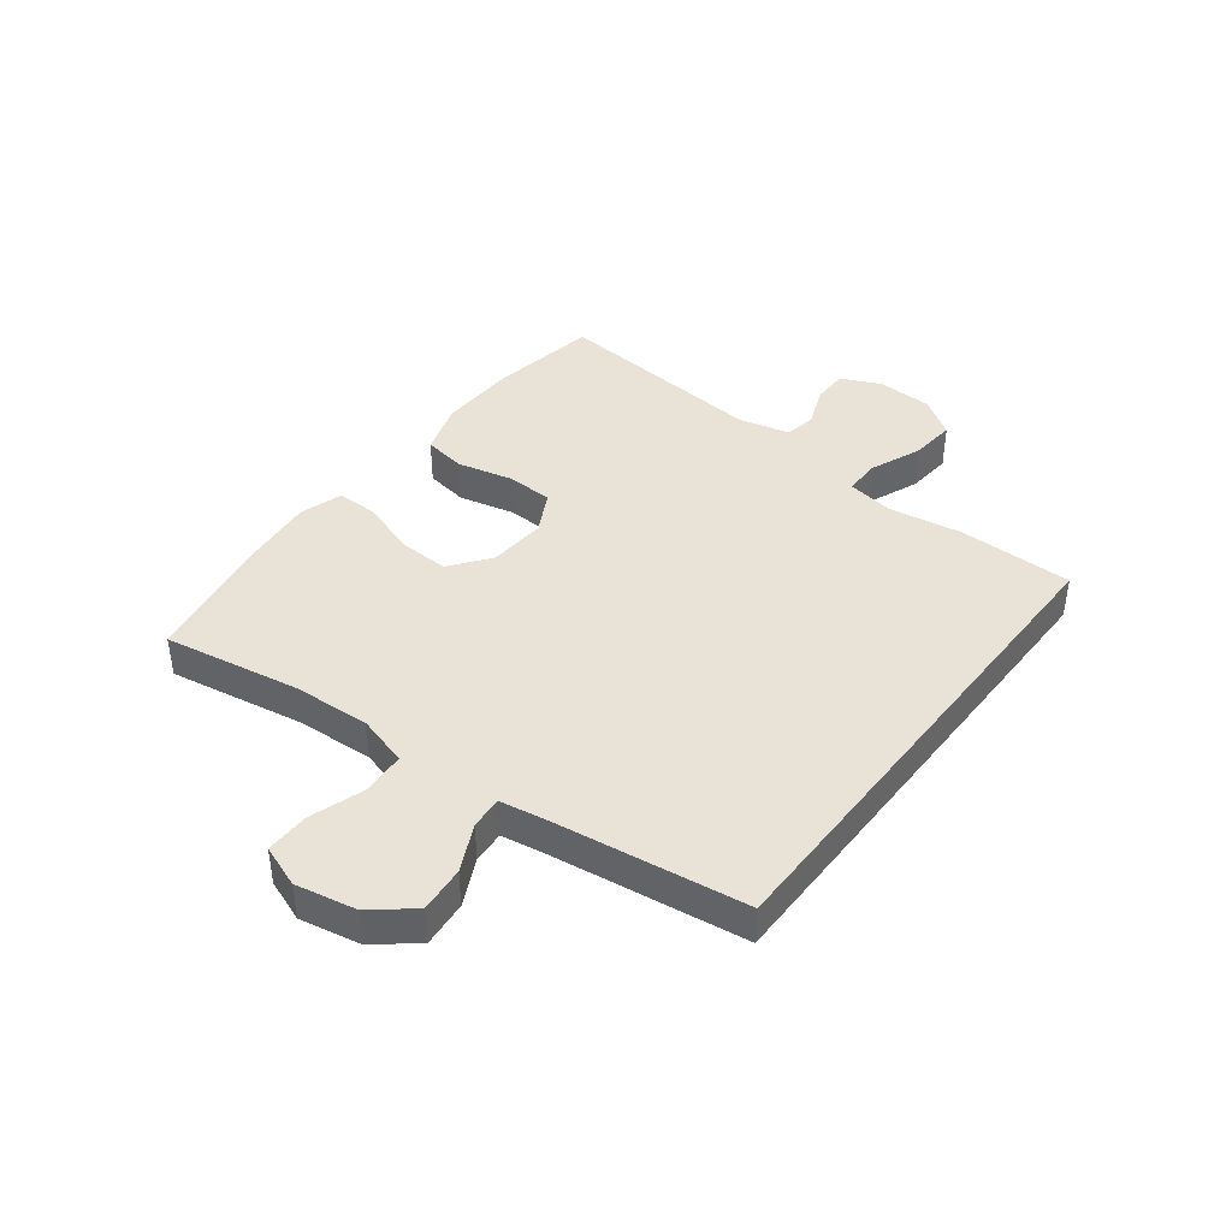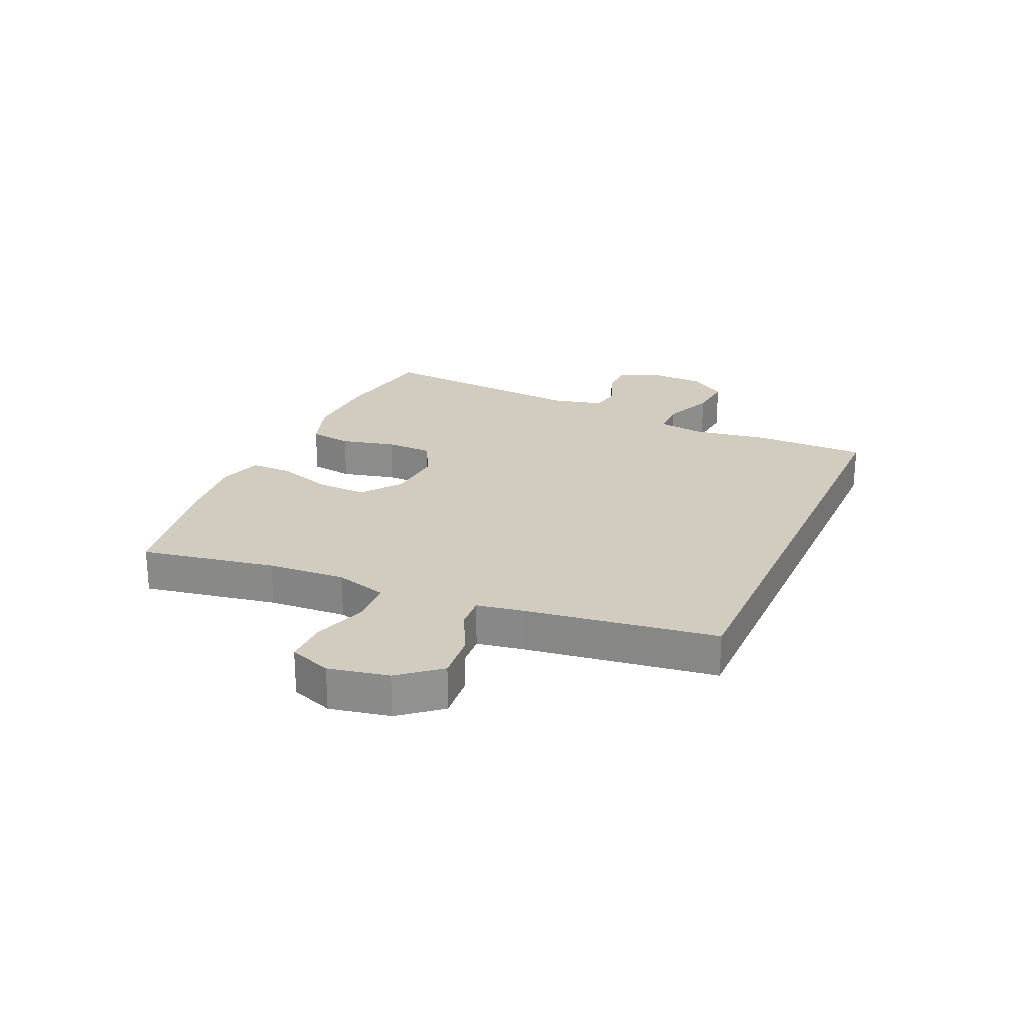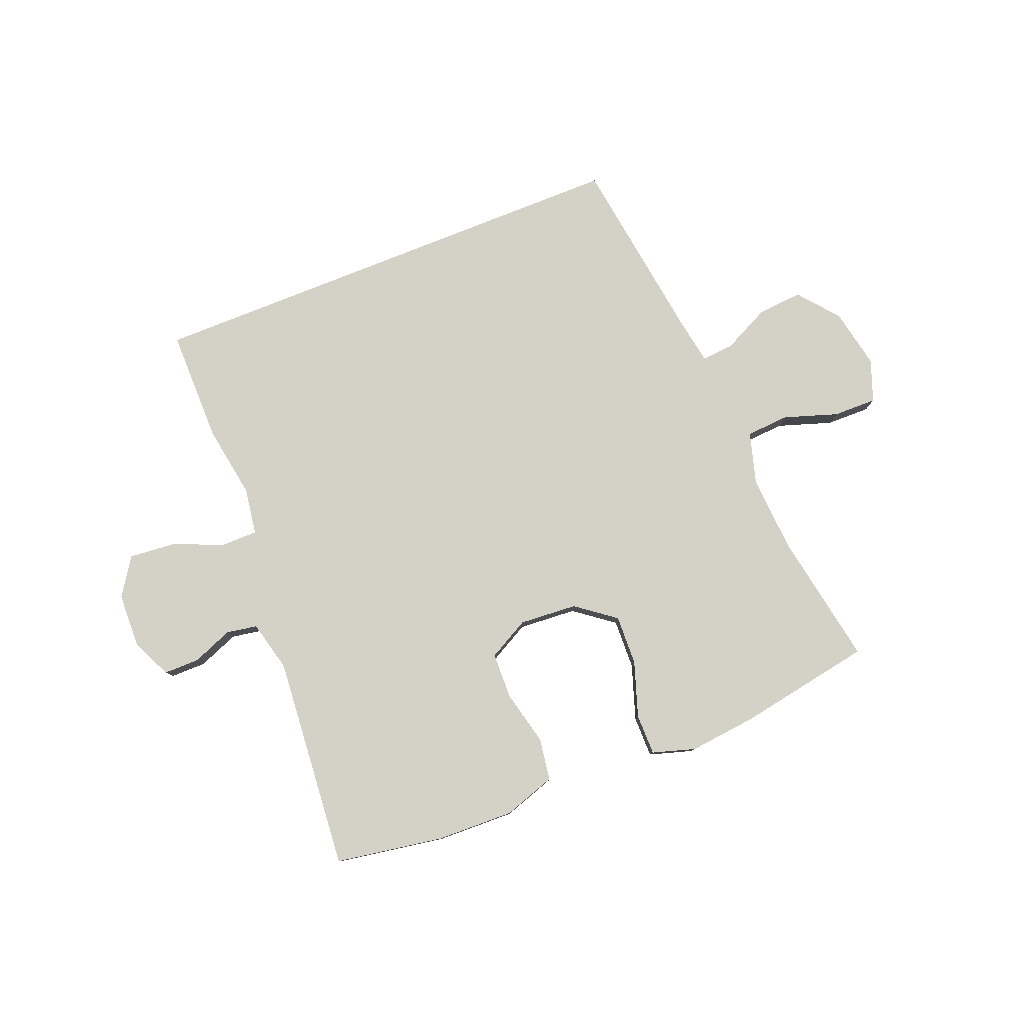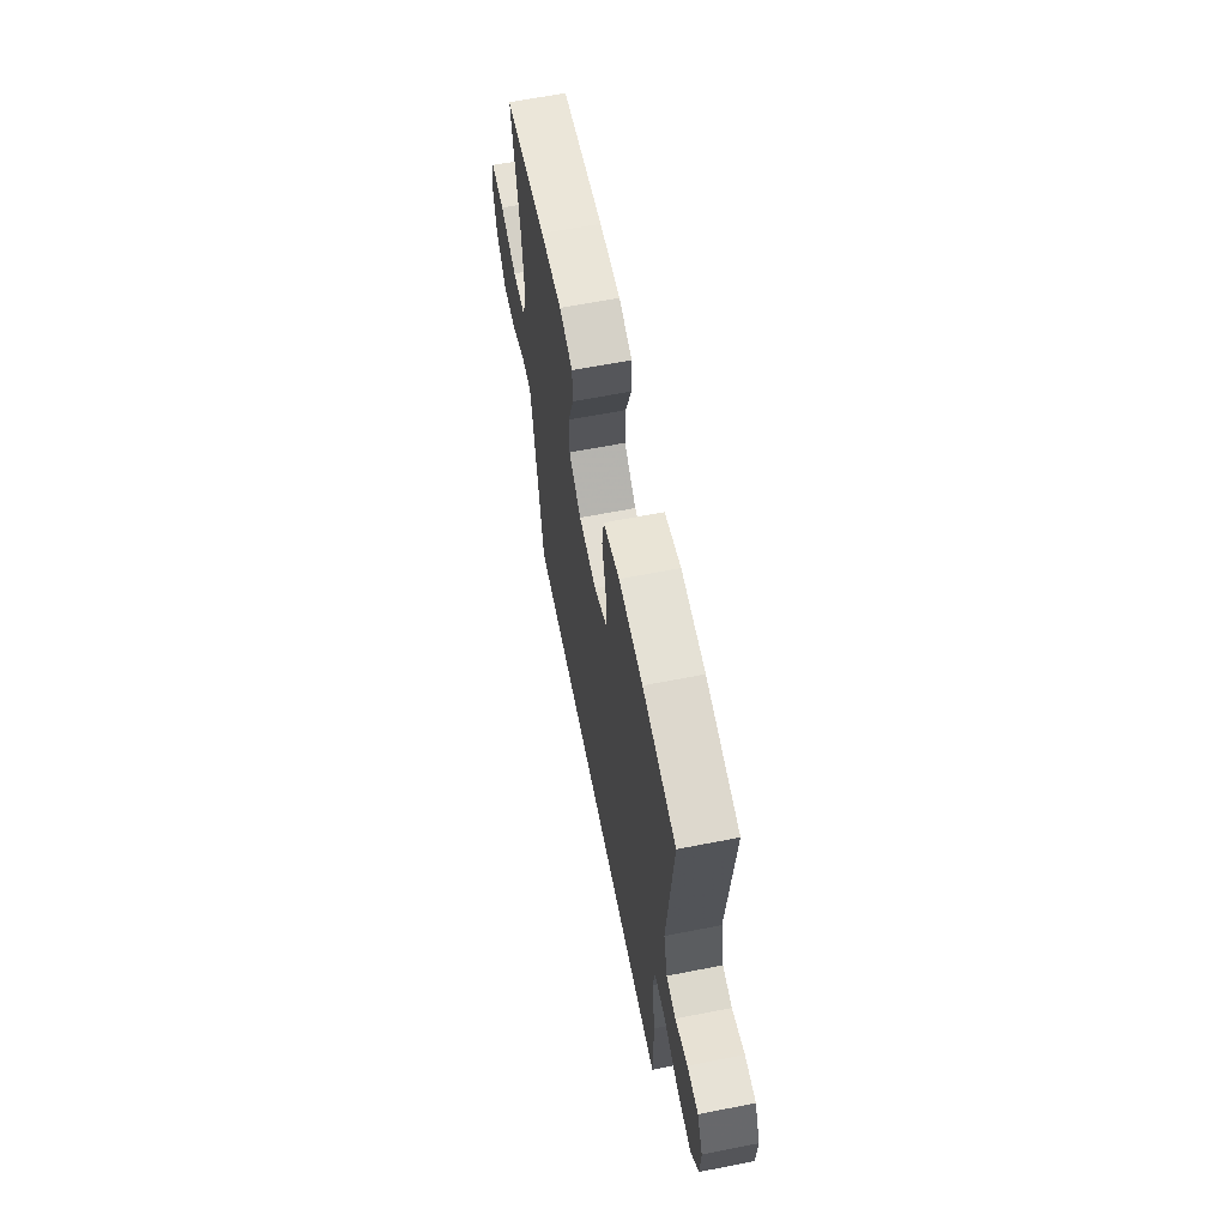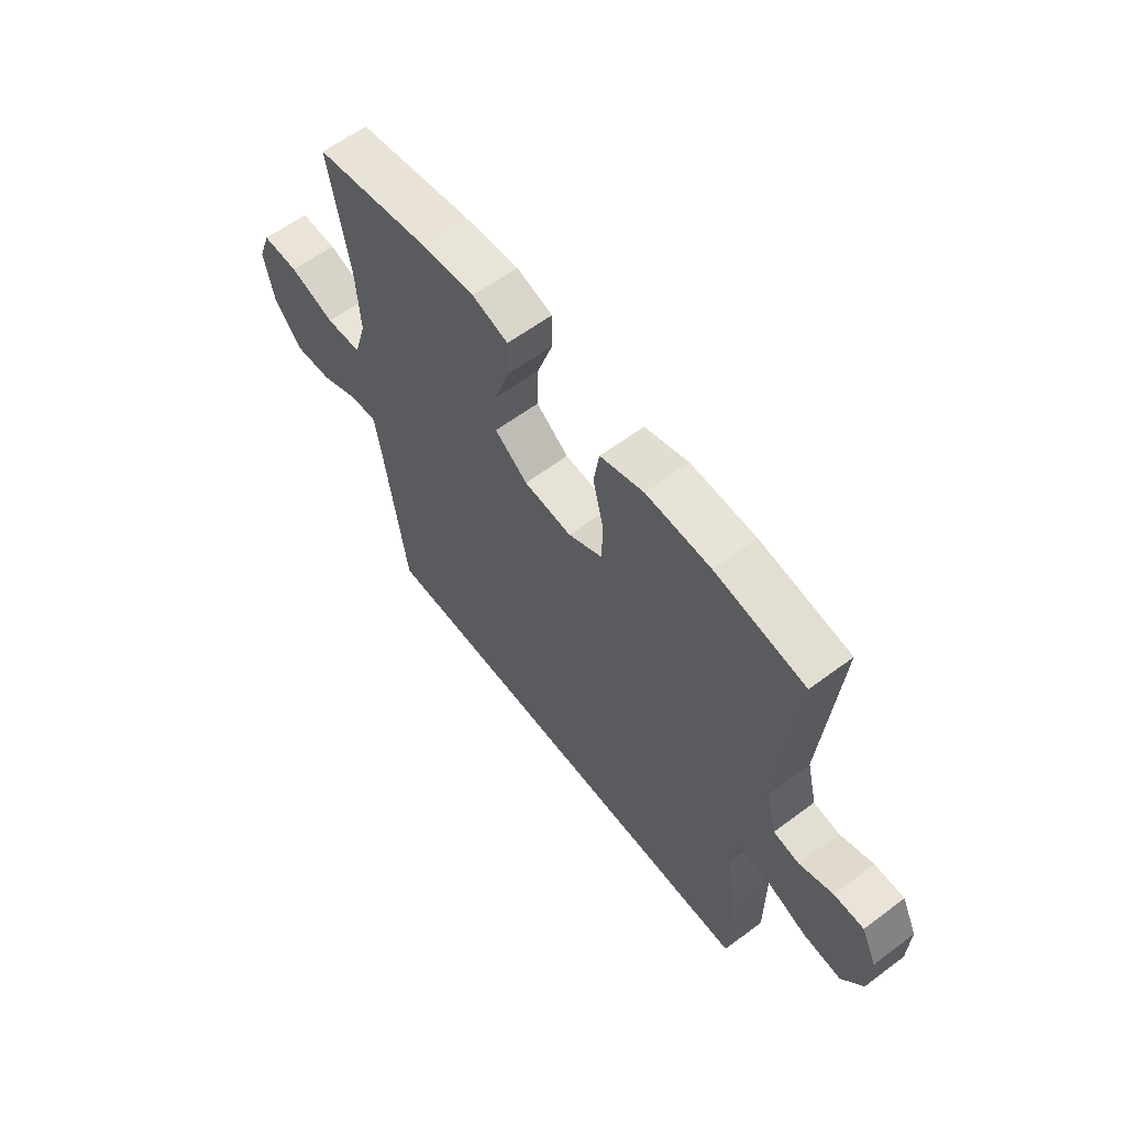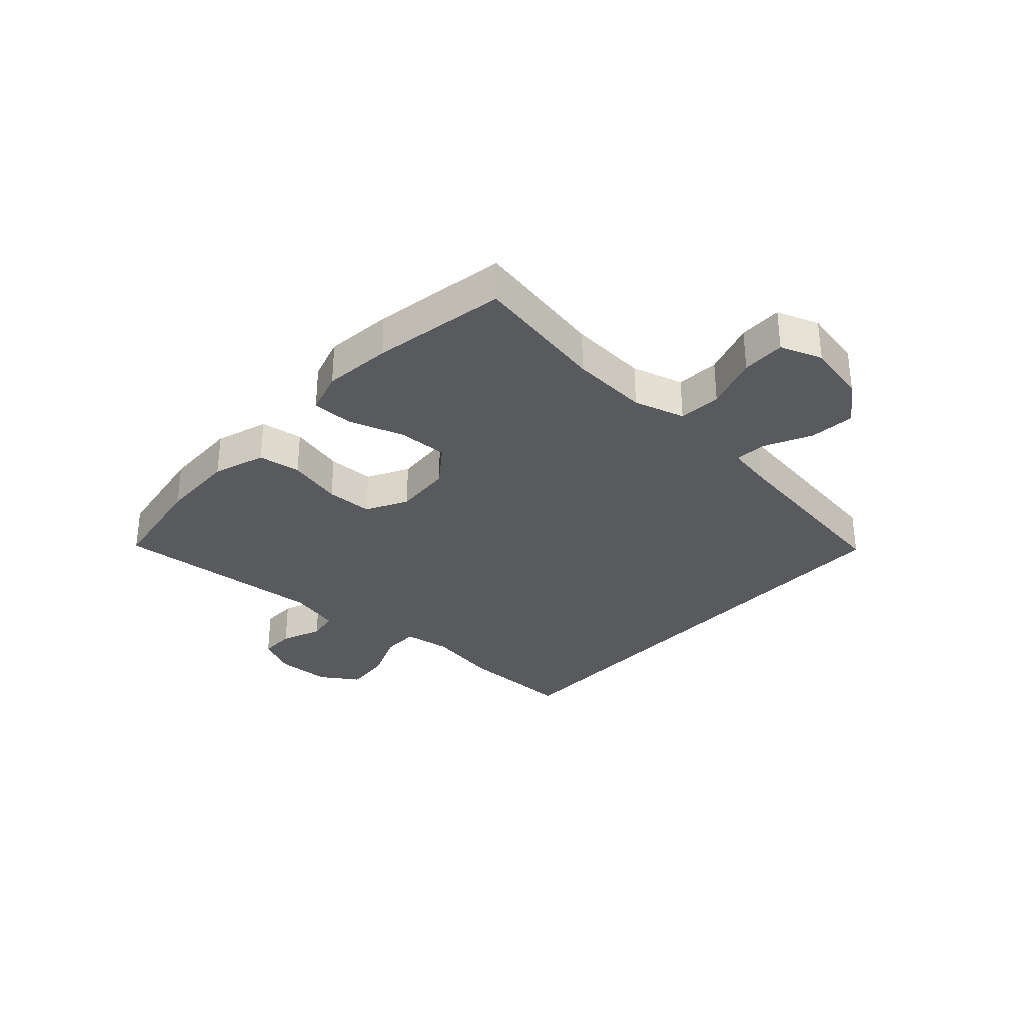
<metadata>
{"format":"obj","ext":"obj","renderer":"f3d","projection":"perspective","resolution":1024,"background":"white","views":[{"elev":41.5,"azim":127.6,"up":"+Y"},{"elev":23.9,"azim":113.9,"up":"+Y"},{"elev":79.8,"azim":-21.8,"up":"+Y"},{"elev":63.5,"azim":-101.2,"up":"+Z"},{"elev":60.8,"azim":-127.3,"up":"+Z"},{"elev":-31.8,"azim":47.5,"up":"+Y"}]}
</metadata>
<code>
v -0.44 0.07 -0.5
v -0.44 0.07 -0.309
v -0.42 0.07 -0.186
v -0.432 0.07 -0.107
v -0.493 0.07 -0.107
v -0.579 0.07 -0.142
v -0.656 0.07 -0.149
v -0.698 0.07 -0.086
v -0.701 0.07 0.007
v -0.67 0.07 0.073
v -0.61 0.07 0.073
v -0.542 0.07 0.046
v -0.49 0.07 0.055
v -0.469 0.07 0.141
v -0.5 0.07 0.5
v -0.319 0.07 0.53
v -0.189 0.07 0.534
v -0.101 0.07 0.505
v -0.09 0.07 0.434
v -0.112 0.07 0.342
v -0.11 0.07 0.264
v -0.041 0.07 0.227
v 0.056 0.07 0.234
v 0.122 0.07 0.284
v 0.119 0.07 0.368
v 0.088 0.07 0.461
v 0.088 0.07 0.53
v 0.16 0.07 0.552
v 0.274 0.07 0.54
v 0.5 0.07 0.5
v 0.46 0.07 0.275
v 0.452 0.07 0.145
v 0.477 0.07 0.059
v 0.549 0.07 0.054
v 0.64 0.07 0.084
v 0.713 0.07 0.085
v 0.739 0.07 0.015
v 0.719 0.07 -0.086
v 0.664 0.07 -0.153
v 0.587 0.07 -0.146
v 0.509 0.07 -0.108
v 0.455 0.07 -0.104
v 0.442 0.07 -0.18
v 0.397 0.07 -0.5
v -0.44 0 -0.5
v -0.44 0 -0.309
v -0.42 0 -0.186
v -0.432 0 -0.107
v -0.493 0 -0.107
v -0.579 0 -0.142
v -0.656 0 -0.149
v -0.698 0 -0.086
v -0.701 0 0.007
v -0.67 0 0.073
v -0.61 0 0.073
v -0.542 0 0.046
v -0.49 0 0.055
v -0.469 0 0.141
v -0.5 0 0.5
v -0.319 0 0.53
v -0.189 0 0.534
v -0.101 0 0.505
v -0.09 0 0.434
v -0.112 0 0.342
v -0.11 0 0.264
v -0.041 0 0.227
v 0.056 0 0.234
v 0.122 0 0.284
v 0.119 0 0.368
v 0.088 0 0.461
v 0.088 0 0.53
v 0.16 0 0.552
v 0.274 0 0.54
v 0.5 0 0.5
v 0.46 0 0.275
v 0.452 0 0.145
v 0.477 0 0.059
v 0.549 0 0.054
v 0.64 0 0.084
v 0.713 0 0.085
v 0.739 0 0.015
v 0.719 0 -0.086
v 0.664 0 -0.153
v 0.587 0 -0.146
v 0.509 0 -0.108
v 0.455 0 -0.104
v 0.442 0 -0.18
v 0.397 0 -0.5
f 43 44 1 2
f 42 43 2 3
f 38 39 40 41
f 38 41 42
f 37 38 42
f 34 35 36 37
f 33 34 37 42
f 32 33 42 3
f 28 29 30 31
f 25 26 27 28
f 24 25 28 31
f 23 24 31 32
f 17 18 19 20
f 17 20 21
f 14 15 16 17
f 13 14 17 21
f 9 10 11 12
f 9 12 13
f 8 9 13
f 5 6 7 8
f 4 5 8 13
f 23 32 3 4
f 22 23 4 13
f 13 21 22
f 46 45 88 87
f 47 46 87 86
f 85 84 83 82
f 86 85 82
f 86 82 81
f 81 80 79 78
f 86 81 78 77
f 47 86 77 76
f 75 74 73 72
f 72 71 70 69
f 75 72 69 68
f 76 75 68 67
f 64 63 62 61
f 65 64 61
f 61 60 59 58
f 65 61 58 57
f 56 55 54 53
f 57 56 53
f 57 53 52
f 52 51 50 49
f 57 52 49 48
f 48 47 76 67
f 57 48 67 66
f 66 65 57
f 1 45 46 2
f 2 46 47 3
f 3 47 48 4
f 4 48 49 5
f 5 49 50 6
f 6 50 51 7
f 7 51 52 8
f 8 52 53 9
f 9 53 54 10
f 10 54 55 11
f 11 55 56 12
f 12 56 57 13
f 13 57 58 14
f 14 58 59 15
f 15 59 60 16
f 16 60 61 17
f 17 61 62 18
f 18 62 63 19
f 19 63 64 20
f 20 64 65 21
f 21 65 66 22
f 22 66 67 23
f 23 67 68 24
f 24 68 69 25
f 25 69 70 26
f 26 70 71 27
f 27 71 72 28
f 28 72 73 29
f 29 73 74 30
f 30 74 75 31
f 31 75 76 32
f 32 76 77 33
f 33 77 78 34
f 34 78 79 35
f 35 79 80 36
f 36 80 81 37
f 37 81 82 38
f 38 82 83 39
f 39 83 84 40
f 40 84 85 41
f 41 85 86 42
f 42 86 87 43
f 43 87 88 44
f 44 88 45 1

</code>
